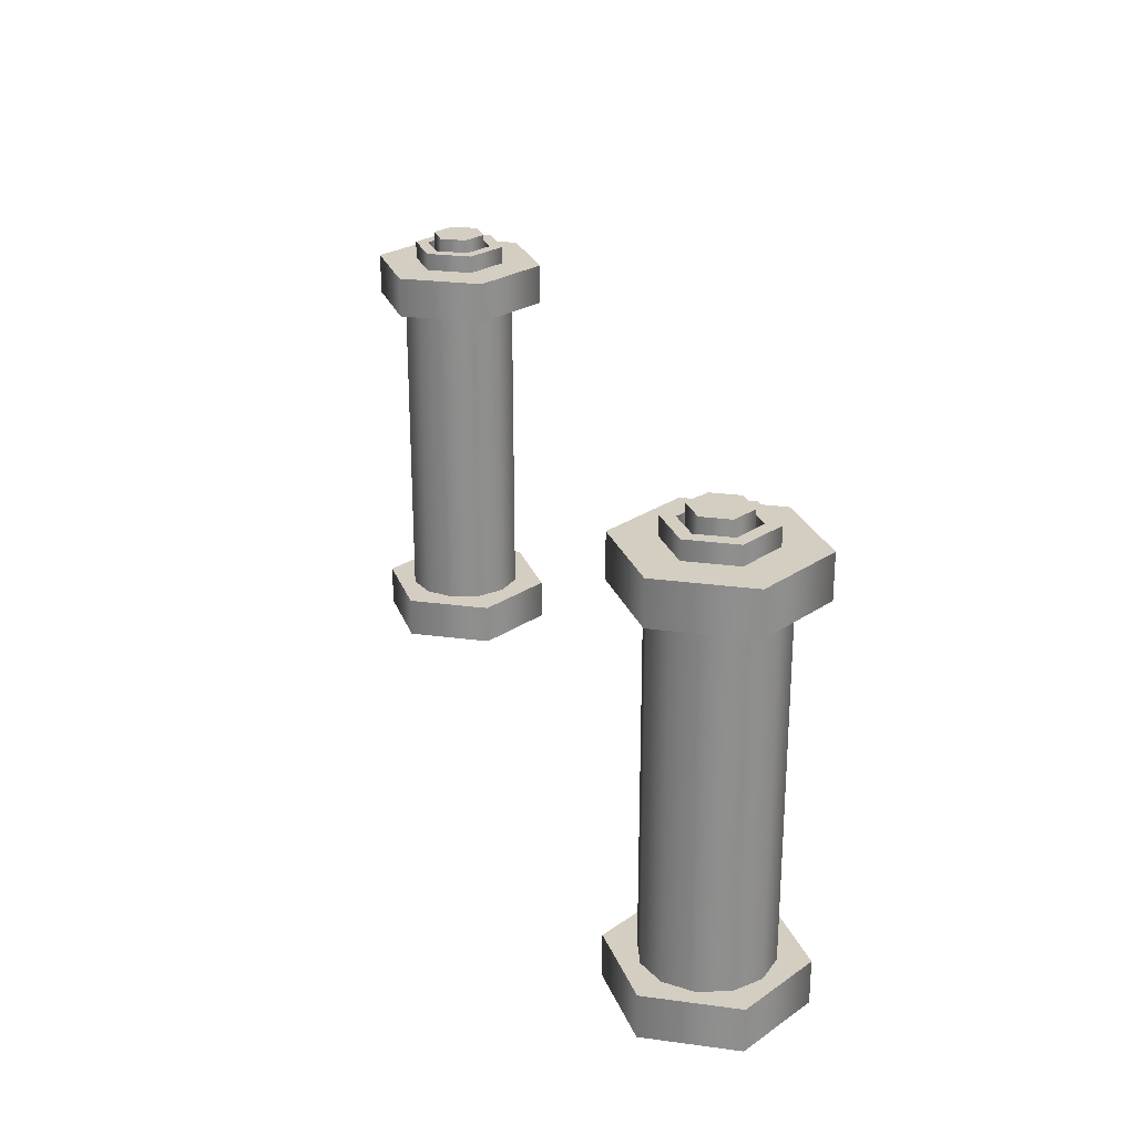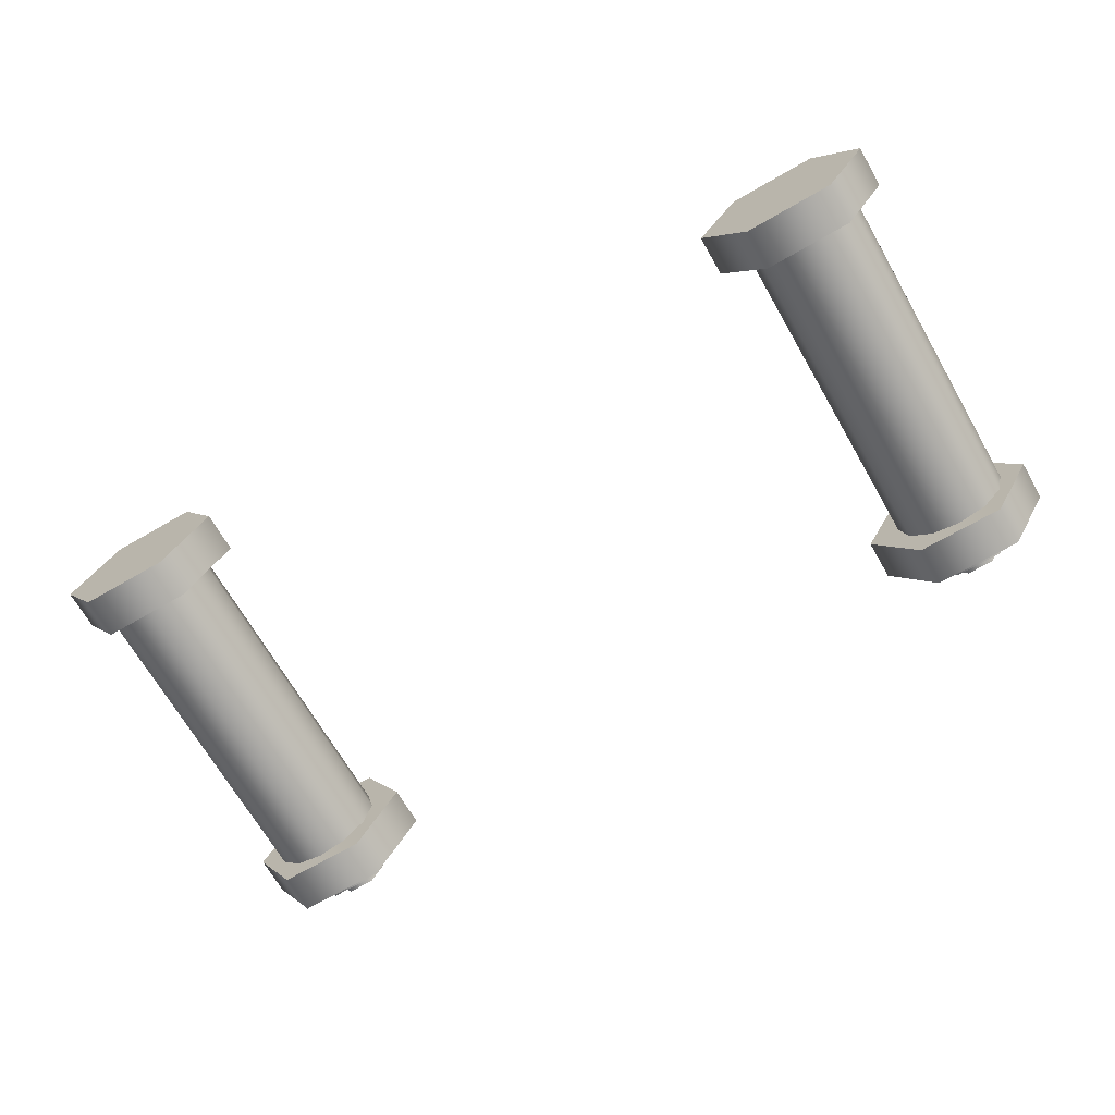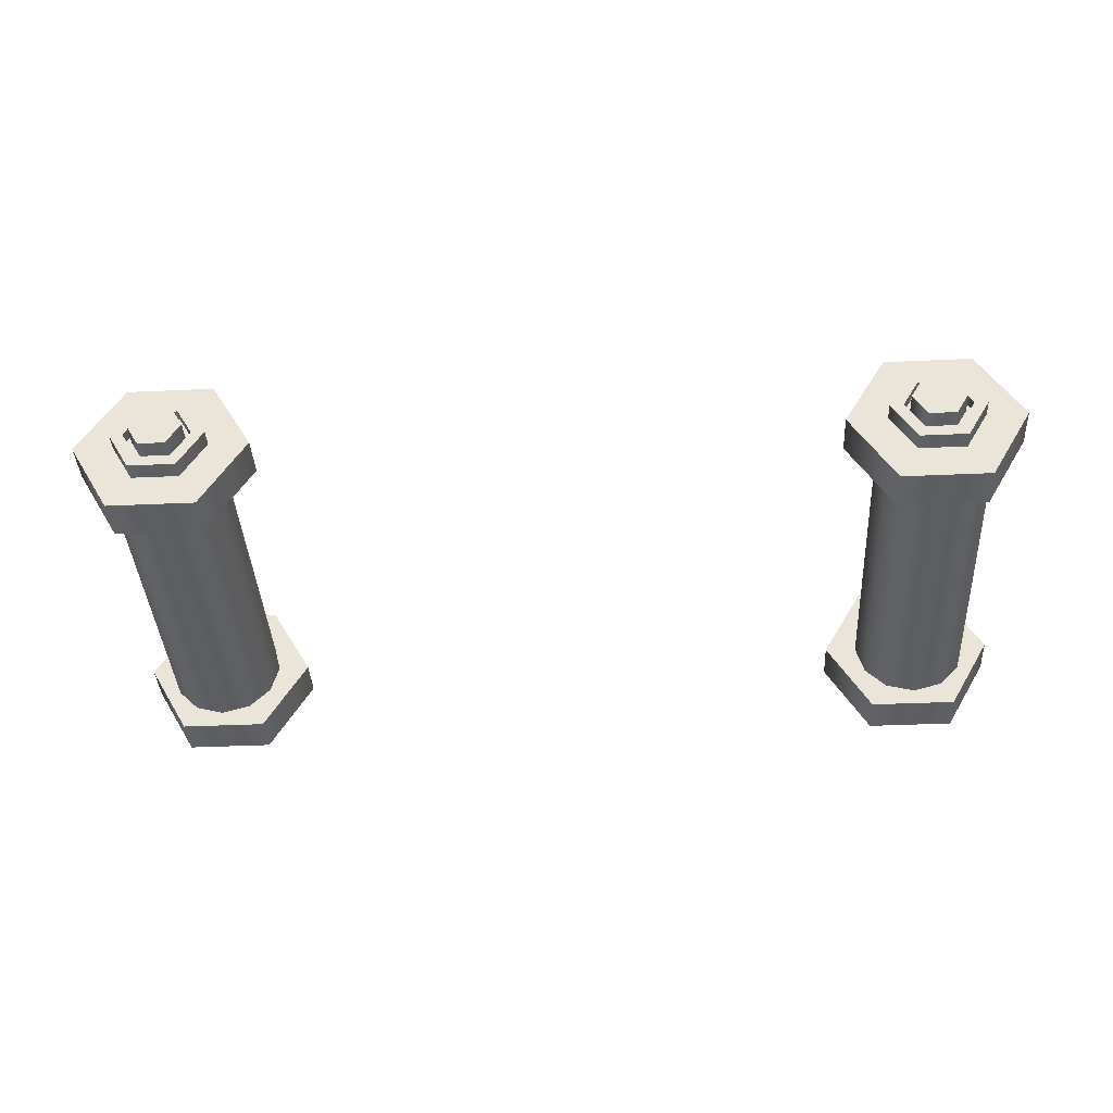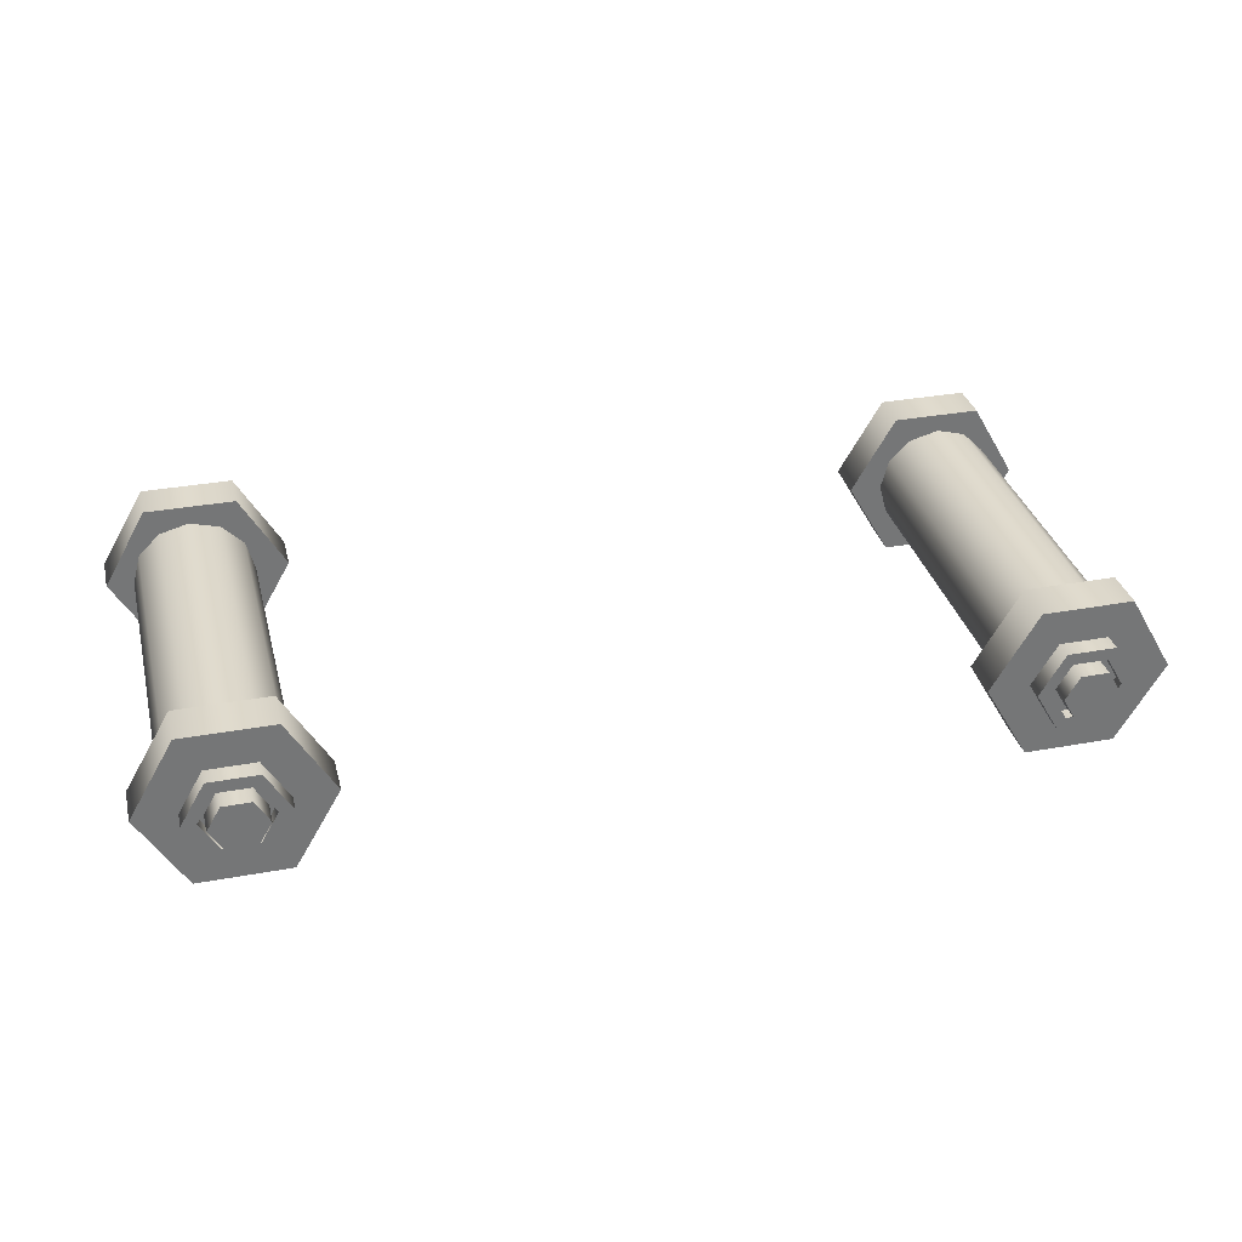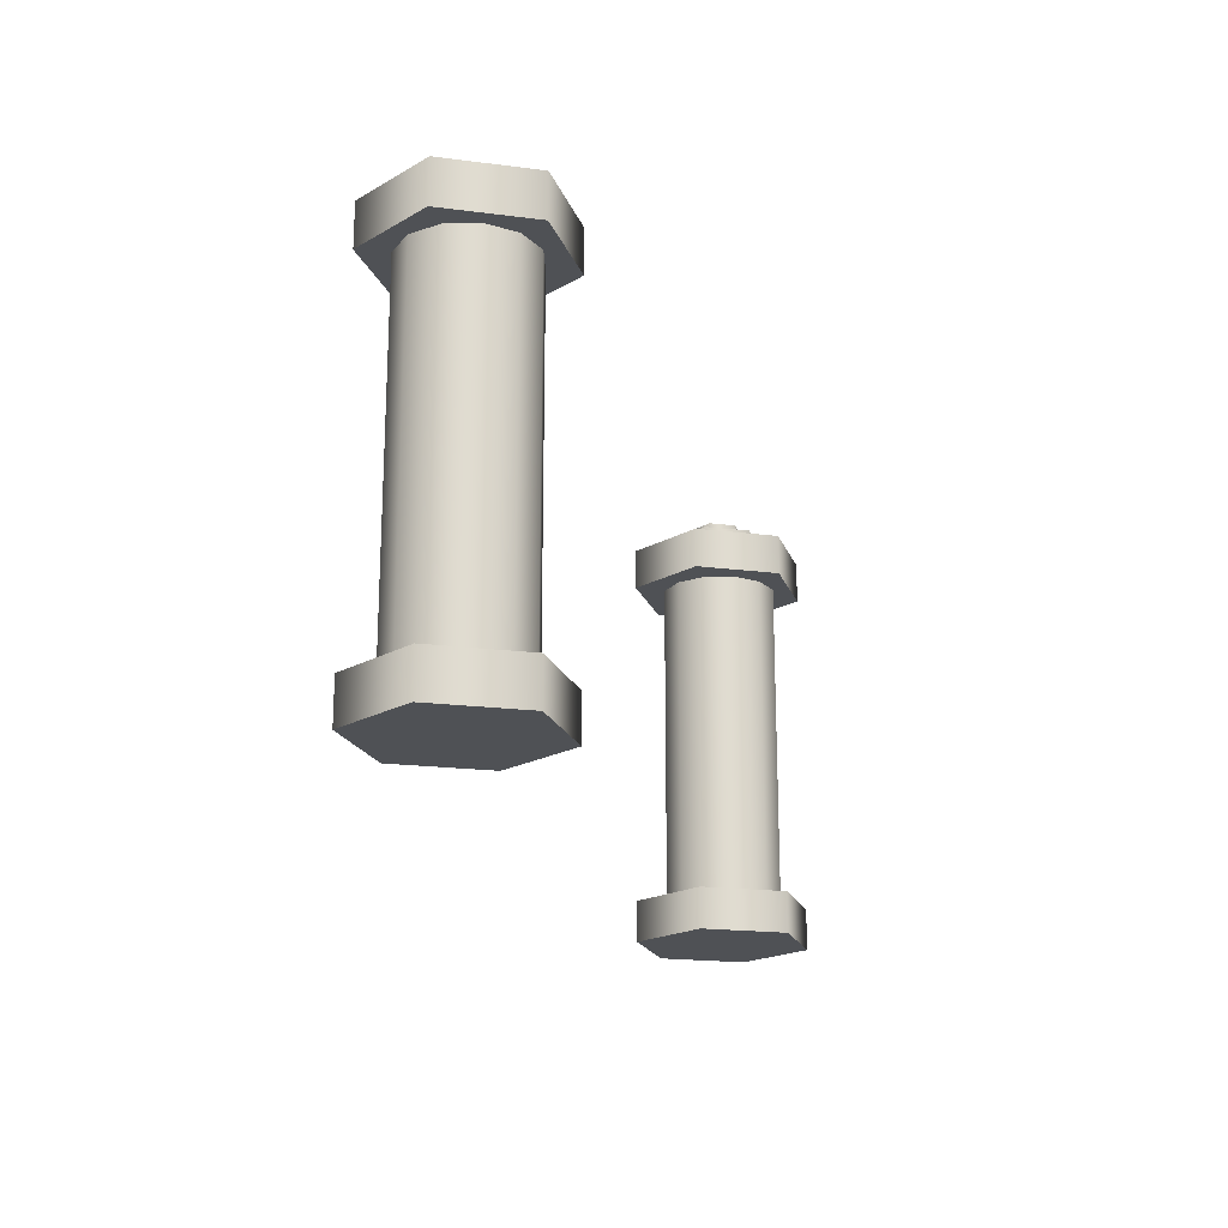
<metadata>
{"format":"obj","ext":"obj","renderer":"f3d","projection":"perspective","resolution":1024,"background":"white","views":[{"elev":25.2,"azim":-107.7,"up":"+Y"},{"elev":-69.1,"azim":30.0,"up":"+Z"},{"elev":-39.6,"azim":-176.8,"up":"+Z"},{"elev":33.5,"azim":165.9,"up":"+Z"},{"elev":-19.6,"azim":106.6,"up":"+Y"}]}
</metadata>
<code>
g
v 0.7966 1.136 -1.019
v 0.7216 1.136 -1.149
v 0.5716 1.136 -1.149
v 0.4966 1.136 -1.019
v 0.5716 1.136 -0.8887
v 0.7216 1.136 -0.8887
v 0.7966 1.066 -1.019
v 0.7216 1.066 -1.149
v 0.5716 1.066 -1.149
v 0.4966 1.066 -1.019
v 0.5716 1.066 -0.8887
v 0.7216 1.066 -0.8887
v 0.7966 1.77 -1.019
v 0.7216 1.77 -1.149
v 0.5716 1.77 -1.149
v 0.4966 1.77 -1.019
v 0.5716 1.77 -0.8887
v 0.7216 1.77 -0.8887
v 0.7966 1.7 -1.019
v 0.7216 1.7 -1.149
v 0.5716 1.7 -1.149
v 0.4966 1.7 -1.019
v 0.5716 1.7 -0.8887
v 0.7216 1.7 -0.8887
v 0.687 1.77 -0.9487
v 0.6063 1.77 -0.9487
v 0.5659 1.77 -1.019
v 0.6063 1.77 -1.089
v 0.687 1.77 -1.089
v 0.7273 1.77 -1.019
v 0.687 1.8 -0.9487
v 0.6063 1.8 -0.9487
v 0.5659 1.8 -1.019
v 0.6063 1.8 -1.089
v 0.687 1.8 -1.089
v 0.7273 1.8 -1.019
v 0.6754 1.8 -0.9687
v 0.6178 1.8 -0.9687
v 0.589 1.8 -1.019
v 0.6178 1.8 -1.069
v 0.6754 1.8 -1.069
v 0.7043 1.8 -1.019
v 0.6754 1.78 -0.9687
v 0.6178 1.78 -0.9687
v 0.589 1.78 -1.019
v 0.6178 1.78 -1.069
v 0.6754 1.78 -1.069
v 0.7043 1.78 -1.019
v 0.6697 1.78 -0.9787
v 0.6236 1.78 -0.9787
v 0.6006 1.78 -1.019
v 0.6236 1.78 -1.059
v 0.6697 1.78 -1.059
v 0.6927 1.78 -1.019
v 0.6697 1.82 -0.9787
v 0.6236 1.82 -0.9787
v 0.6006 1.82 -1.019
v 0.6236 1.82 -1.059
v 0.6697 1.82 -1.059
v 0.6927 1.82 -1.019
v 0.7517 1.761 -1.02
v 0.7383 1.761 -1.07
v 0.7017 1.761 -1.106
v 0.6517 1.761 -1.12
v 0.6017 1.761 -1.106
v 0.5651 1.761 -1.07
v 0.5517 1.761 -1.02
v 0.5651 1.761 -0.9696
v 0.6017 1.761 -0.933
v 0.6517 1.761 -0.9196
v 0.7017 1.761 -0.933
v 0.7383 1.761 -0.9696
v 0.7517 1.122 -1.02
v 0.7383 1.122 -1.07
v 0.7017 1.122 -1.106
v 0.6517 1.122 -1.12
v 0.6017 1.122 -1.106
v 0.5651 1.122 -1.07
v 0.5517 1.122 -1.02
v 0.5651 1.122 -0.9696
v 0.6017 1.122 -0.933
v 0.6517 1.122 -0.9196
v 0.7017 1.122 -0.933
v 0.7383 1.122 -0.9696
v 0.7241 1.651 -1.02
v 0.7144 1.651 -1.056
v 0.6879 1.651 -1.082
v 0.6517 1.651 -1.092
v 0.6155 1.651 -1.082
v 0.589 1.651 -1.056
v 0.5793 1.651 -1.02
v 0.589 1.651 -0.9834
v 0.6155 1.651 -0.9569
v 0.6517 1.651 -0.9472
v 0.6879 1.651 -0.9569
v 0.7144 1.651 -0.9834
v 0.7241 1.155 -1.02
v 0.7144 1.155 -1.056
v 0.6879 1.155 -1.082
v 0.6517 1.155 -1.092
v 0.6155 1.155 -1.082
v 0.589 1.155 -1.056
v 0.5793 1.155 -1.02
v 0.589 1.155 -0.9834
v 0.6155 1.155 -0.9569
v 0.6517 1.155 -0.9472
v 0.6879 1.155 -0.9569
v 0.7144 1.155 -0.9834
v 0.6517 1.659 -0.9655
v 0.6246 1.659 -0.9727
v 0.6048 1.659 -0.9925
v 0.5976 1.659 -1.02
v 0.6048 1.659 -1.047
v 0.6246 1.659 -1.066
v 0.6517 1.659 -1.074
v 0.6787 1.659 -1.066
v 0.6985 1.659 -1.047
v 0.7058 1.659 -1.02
v 0.6985 1.659 -0.9925
v 0.6787 1.659 -0.9727
v 0.6117 1.634 -0.9503
v 0.6517 1.634 -0.9396
v 0.6917 1.634 -0.9503
v 0.721 1.634 -0.9796
v 0.7317 1.634 -1.02
v 0.721 1.634 -1.06
v 0.6917 1.634 -1.089
v 0.6517 1.634 -1.1
v 0.6117 1.634 -1.089
v 0.5824 1.634 -1.06
v 0.5717 1.634 -1.02
v 0.5824 1.634 -0.9796
v 0.6048 1.148 -0.9925
v 0.6246 1.148 -0.9727
v 0.6517 1.148 -0.9655
v 0.6787 1.148 -0.9727
v 0.6985 1.148 -0.9925
v 0.7058 1.148 -1.02
v 0.6985 1.148 -1.047
v 0.6787 1.148 -1.066
v 0.6517 1.148 -1.074
v 0.6246 1.148 -1.066
v 0.6048 1.148 -1.047
v 0.5976 1.148 -1.02
v 0.6117 1.173 -0.9503
v 0.5824 1.173 -0.9796
v 0.5717 1.173 -1.02
v 0.5824 1.173 -1.06
v 0.6117 1.173 -1.089
v 0.6517 1.173 -1.1
v 0.6917 1.173 -1.089
v 0.721 1.173 -1.06
v 0.7317 1.173 -1.02
v 0.721 1.173 -0.9796
v 0.6917 1.173 -0.9503
v 0.6517 1.173 -0.9396
v -0.7966 1.136 -1.019
v -0.7216 1.136 -1.149
v -0.5716 1.136 -1.149
v -0.4966 1.136 -1.019
v -0.5716 1.136 -0.8887
v -0.7216 1.136 -0.8887
v -0.7966 1.066 -1.019
v -0.7216 1.066 -1.149
v -0.5716 1.066 -1.149
v -0.4966 1.066 -1.019
v -0.5716 1.066 -0.8887
v -0.7216 1.066 -0.8887
v -0.7966 1.77 -1.019
v -0.7216 1.77 -1.149
v -0.5716 1.77 -1.149
v -0.4966 1.77 -1.019
v -0.5716 1.77 -0.8887
v -0.7216 1.77 -0.8887
v -0.7966 1.7 -1.019
v -0.7216 1.7 -1.149
v -0.5716 1.7 -1.149
v -0.4966 1.7 -1.019
v -0.5716 1.7 -0.8887
v -0.7216 1.7 -0.8887
v -0.687 1.77 -0.9487
v -0.6063 1.77 -0.9487
v -0.5659 1.77 -1.019
v -0.6063 1.77 -1.089
v -0.687 1.77 -1.089
v -0.7273 1.77 -1.019
v -0.687 1.8 -0.9487
v -0.6063 1.8 -0.9487
v -0.5659 1.8 -1.019
v -0.6063 1.8 -1.089
v -0.687 1.8 -1.089
v -0.7273 1.8 -1.019
v -0.6754 1.8 -0.9687
v -0.6178 1.8 -0.9687
v -0.589 1.8 -1.019
v -0.6178 1.8 -1.069
v -0.6754 1.8 -1.069
v -0.7043 1.8 -1.019
v -0.6754 1.78 -0.9687
v -0.6178 1.78 -0.9687
v -0.589 1.78 -1.019
v -0.6178 1.78 -1.069
v -0.6754 1.78 -1.069
v -0.7043 1.78 -1.019
v -0.6697 1.78 -0.9787
v -0.6236 1.78 -0.9787
v -0.6006 1.78 -1.019
v -0.6236 1.78 -1.059
v -0.6697 1.78 -1.059
v -0.6927 1.78 -1.019
v -0.6697 1.82 -0.9787
v -0.6236 1.82 -0.9787
v -0.6006 1.82 -1.019
v -0.6236 1.82 -1.059
v -0.6697 1.82 -1.059
v -0.6927 1.82 -1.019
v -0.7517 1.761 -1.02
v -0.7383 1.761 -1.07
v -0.7017 1.761 -1.106
v -0.6517 1.761 -1.12
v -0.6017 1.761 -1.106
v -0.5651 1.761 -1.07
v -0.5517 1.761 -1.02
v -0.5651 1.761 -0.9696
v -0.6017 1.761 -0.933
v -0.6517 1.761 -0.9196
v -0.7017 1.761 -0.933
v -0.7383 1.761 -0.9696
v -0.7517 1.122 -1.02
v -0.7383 1.122 -1.07
v -0.7017 1.122 -1.106
v -0.6517 1.122 -1.12
v -0.6017 1.122 -1.106
v -0.5651 1.122 -1.07
v -0.5517 1.122 -1.02
v -0.5651 1.122 -0.9696
v -0.6017 1.122 -0.933
v -0.6517 1.122 -0.9196
v -0.7017 1.122 -0.933
v -0.7383 1.122 -0.9696
v -0.7241 1.651 -1.02
v -0.7144 1.651 -1.056
v -0.6879 1.651 -1.082
v -0.6517 1.651 -1.092
v -0.6155 1.651 -1.082
v -0.589 1.651 -1.056
v -0.5793 1.651 -1.02
v -0.589 1.651 -0.9834
v -0.6155 1.651 -0.9569
v -0.6517 1.651 -0.9472
v -0.6879 1.651 -0.9569
v -0.7144 1.651 -0.9834
v -0.7241 1.155 -1.02
v -0.7144 1.155 -1.056
v -0.6879 1.155 -1.082
v -0.6517 1.155 -1.092
v -0.6155 1.155 -1.082
v -0.589 1.155 -1.056
v -0.5793 1.155 -1.02
v -0.589 1.155 -0.9834
v -0.6155 1.155 -0.9569
v -0.6517 1.155 -0.9472
v -0.6879 1.155 -0.9569
v -0.7144 1.155 -0.9834
v -0.6517 1.659 -0.9655
v -0.6246 1.659 -0.9727
v -0.6048 1.659 -0.9925
v -0.5976 1.659 -1.02
v -0.6048 1.659 -1.047
v -0.6246 1.659 -1.066
v -0.6517 1.659 -1.074
v -0.6787 1.659 -1.066
v -0.6985 1.659 -1.047
v -0.7058 1.659 -1.02
v -0.6985 1.659 -0.9925
v -0.6787 1.659 -0.9727
v -0.6117 1.634 -0.9503
v -0.6517 1.634 -0.9396
v -0.6917 1.634 -0.9503
v -0.721 1.634 -0.9796
v -0.7317 1.634 -1.02
v -0.721 1.634 -1.06
v -0.6917 1.634 -1.089
v -0.6517 1.634 -1.1
v -0.6117 1.634 -1.089
v -0.5824 1.634 -1.06
v -0.5717 1.634 -1.02
v -0.5824 1.634 -0.9796
v -0.6048 1.148 -0.9925
v -0.6246 1.148 -0.9727
v -0.6517 1.148 -0.9655
v -0.6787 1.148 -0.9727
v -0.6985 1.148 -0.9925
v -0.7058 1.148 -1.02
v -0.6985 1.148 -1.047
v -0.6787 1.148 -1.066
v -0.6517 1.148 -1.074
v -0.6246 1.148 -1.066
v -0.6048 1.148 -1.047
v -0.5976 1.148 -1.02
v -0.6117 1.173 -0.9503
v -0.5824 1.173 -0.9796
v -0.5717 1.173 -1.02
v -0.5824 1.173 -1.06
v -0.6117 1.173 -1.089
v -0.6517 1.173 -1.1
v -0.6917 1.173 -1.089
v -0.721 1.173 -1.06
v -0.7317 1.173 -1.02
v -0.721 1.173 -0.9796
v -0.6917 1.173 -0.9503
v -0.6517 1.173 -0.9396
g tankLidsGrp
f 6 1 2 3 4 5
f 7 12 11 10 9 8
f 1 7 8 2
f 2 8 9 3
f 3 9 10 4
f 4 10 11 5
f 5 11 12 6
f 6 12 7 1
f 19 24 23 22 21 20
f 13 19 20 14
f 14 20 21 15
f 15 21 22 16
f 16 22 23 17
f 17 23 24 18
f 18 24 19 13
f 18 25 26 17
f 17 26 27 16
f 16 27 28 15
f 15 28 29 14
f 14 29 30 13
f 13 30 25 18
f 25 31 32 26
f 26 32 33 27
f 27 33 34 28
f 28 34 35 29
f 29 35 36 30
f 30 36 31 25
f 31 37 38 32
f 32 38 39 33
f 33 39 40 34
f 34 40 41 35
f 35 41 42 36
f 36 42 37 31
f 37 43 44 38
f 38 44 45 39
f 39 45 46 40
f 40 46 47 41
f 41 47 48 42
f 42 48 43 37
f 43 49 50 44
f 44 50 51 45
f 45 51 52 46
f 46 52 53 47
f 47 53 54 48
f 48 54 49 43
f 55 60 59 58 57 56
f 49 55 56 50
f 50 56 57 51
f 51 57 58 52
f 52 58 59 53
f 53 59 60 54
f 54 60 55 49
f 162 161 160 159 158 157
f 163 164 165 166 167 168
f 157 158 164 163
f 158 159 165 164
f 159 160 166 165
f 160 161 167 166
f 161 162 168 167
f 162 157 163 168
f 175 176 177 178 179 180
f 169 170 176 175
f 170 171 177 176
f 171 172 178 177
f 172 173 179 178
f 173 174 180 179
f 174 169 175 180
f 174 173 182 181
f 173 172 183 182
f 172 171 184 183
f 171 170 185 184
f 170 169 186 185
f 169 174 181 186
f 181 182 188 187
f 182 183 189 188
f 183 184 190 189
f 184 185 191 190
f 185 186 192 191
f 186 181 187 192
f 187 188 194 193
f 188 189 195 194
f 189 190 196 195
f 190 191 197 196
f 191 192 198 197
f 192 187 193 198
f 193 194 200 199
f 194 195 201 200
f 195 196 202 201
f 196 197 203 202
f 197 198 204 203
f 198 193 199 204
f 199 200 206 205
f 200 201 207 206
f 201 202 208 207
f 202 203 209 208
f 203 204 210 209
f 204 199 205 210
f 211 212 213 214 215 216
f 205 206 212 211
f 206 207 213 212
f 207 208 214 213
f 208 209 215 214
f 209 210 216 215
f 210 205 211 216
g tankGlassGrp
f 72 61 62 63 64 65 66 67 68 69 70 71
f 73 84 83 82 81 80 79 78 77 76 75 74
f 61 73 74 62
f 62 74 75 63
f 63 75 76 64
f 64 76 77 65
f 65 77 78 66
f 66 78 79 67
f 67 79 80 68
f 68 80 81 69
f 69 81 82 70
f 70 82 83 71
f 71 83 84 72
f 72 84 73 61
f 228 227 226 225 224 223 222 221 220 219 218 217
f 229 230 231 232 233 234 235 236 237 238 239 240
f 217 218 230 229
f 218 219 231 230
f 219 220 232 231
f 220 221 233 232
f 221 222 234 233
f 222 223 235 234
f 223 224 236 235
f 224 225 237 236
f 225 226 238 237
f 226 227 239 238
f 227 228 240 239
f 228 217 229 240
g tankLiquidGrp
f 110 93 94 109
f 111 92 93 110
f 112 91 92 111
f 113 90 91 112
f 114 89 90 113
f 115 88 89 114
f 116 87 88 115
f 117 86 87 116
f 118 85 86 117
f 119 96 85 118
f 120 95 96 119
f 109 94 95 120
f 122 94 93 121
f 123 95 94 122
f 124 96 95 123
f 125 85 96 124
f 126 86 85 125
f 127 87 86 126
f 128 88 87 127
f 129 89 88 128
f 130 90 89 129
f 131 91 90 130
f 132 92 91 131
f 121 93 92 132
f 134 105 104 133
f 135 106 105 134
f 136 107 106 135
f 137 108 107 136
f 138 97 108 137
f 139 98 97 138
f 140 99 98 139
f 141 100 99 140
f 142 101 100 141
f 143 102 101 142
f 144 103 102 143
f 133 104 103 144
f 146 104 105 145
f 147 103 104 146
f 148 102 103 147
f 149 101 102 148
f 150 100 101 149
f 151 99 100 150
f 152 98 99 151
f 153 97 98 152
f 154 108 97 153
f 155 107 108 154
f 156 106 107 155
f 145 105 106 156
f 111 110 109 120 119 118 117 116 115 114 113 112
f 143 142 141 140 139 138 137 136 135 134 133 144
f 126 125 153 152
f 127 126 152 151
f 128 127 151 150
f 129 128 150 149
f 130 129 149 148
f 131 130 148 147
f 132 131 147 146
f 121 132 146 145
f 122 121 145 156
f 123 122 156 155
f 124 123 155 154
f 125 124 154 153
f 266 265 250 249
f 267 266 249 248
f 268 267 248 247
f 269 268 247 246
f 270 269 246 245
f 271 270 245 244
f 272 271 244 243
f 273 272 243 242
f 274 273 242 241
f 275 274 241 252
f 276 275 252 251
f 265 276 251 250
f 278 277 249 250
f 279 278 250 251
f 280 279 251 252
f 281 280 252 241
f 282 281 241 242
f 283 282 242 243
f 284 283 243 244
f 285 284 244 245
f 286 285 245 246
f 287 286 246 247
f 288 287 247 248
f 277 288 248 249
f 290 289 260 261
f 291 290 261 262
f 292 291 262 263
f 293 292 263 264
f 294 293 264 253
f 295 294 253 254
f 296 295 254 255
f 297 296 255 256
f 298 297 256 257
f 299 298 257 258
f 300 299 258 259
f 289 300 259 260
f 302 301 261 260
f 303 302 260 259
f 304 303 259 258
f 305 304 258 257
f 306 305 257 256
f 307 306 256 255
f 308 307 255 254
f 309 308 254 253
f 310 309 253 264
f 311 310 264 263
f 312 311 263 262
f 301 312 262 261
f 267 268 269 270 271 272 273 274 275 276 265 266
f 299 300 289 290 291 292 293 294 295 296 297 298
f 282 308 309 281
f 283 307 308 282
f 284 306 307 283
f 285 305 306 284
f 286 304 305 285
f 287 303 304 286
f 288 302 303 287
f 277 301 302 288
f 278 312 301 277
f 279 311 312 278
f 280 310 311 279
f 281 309 310 280

</code>
